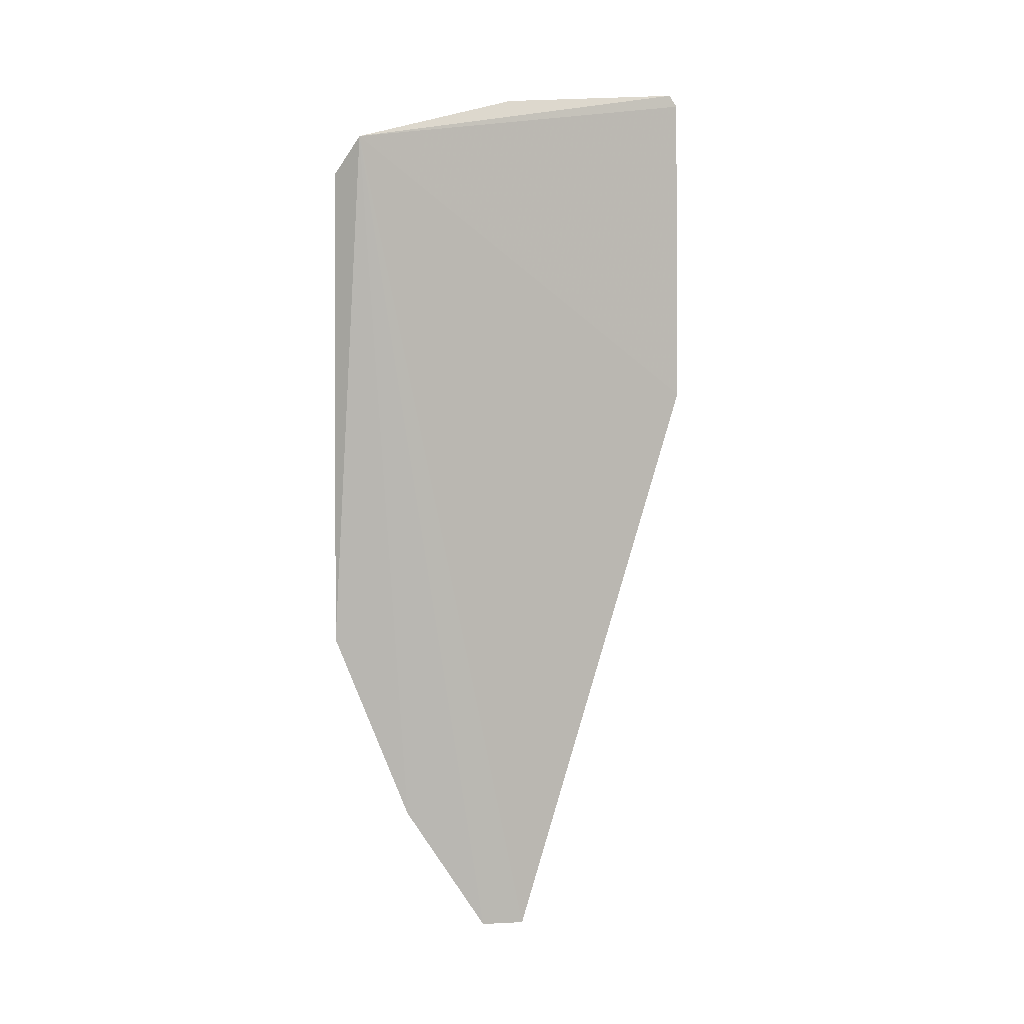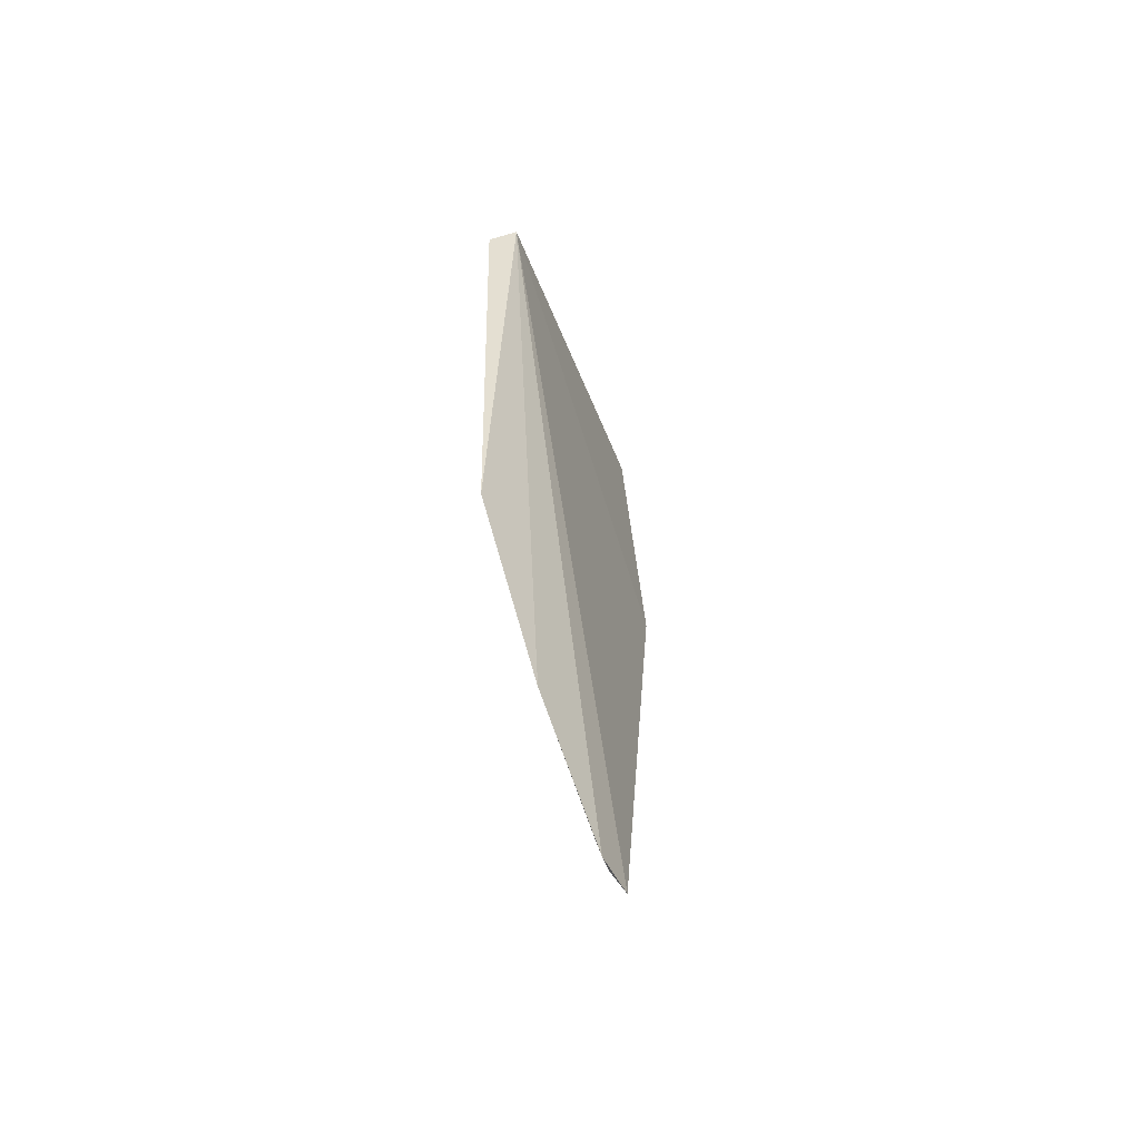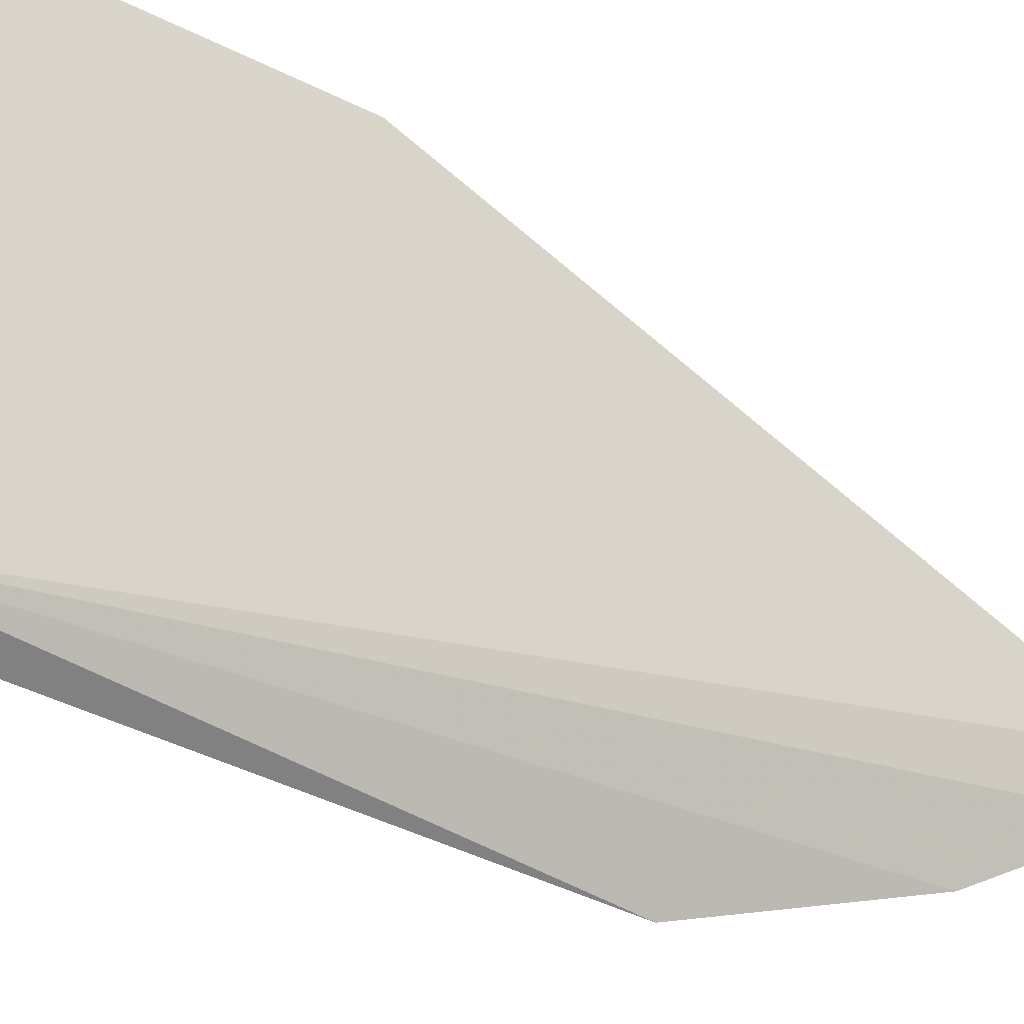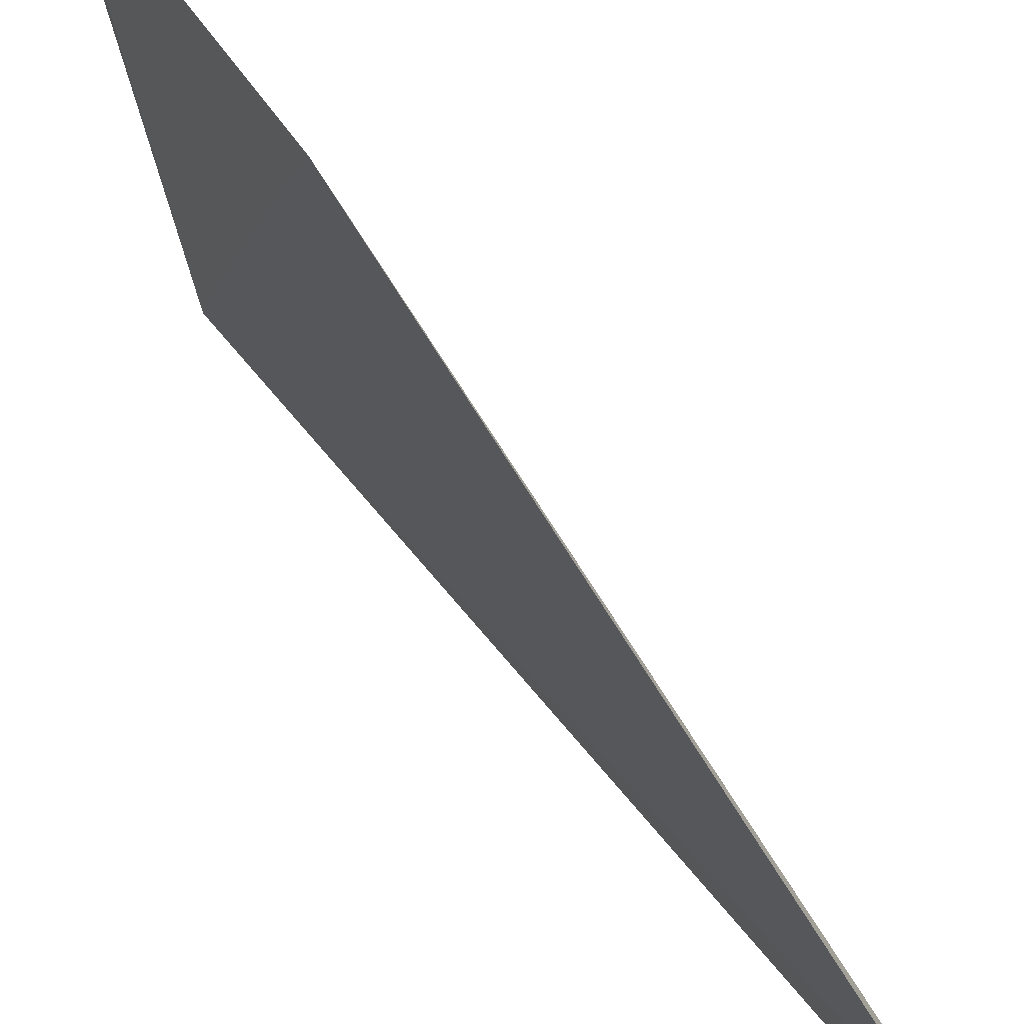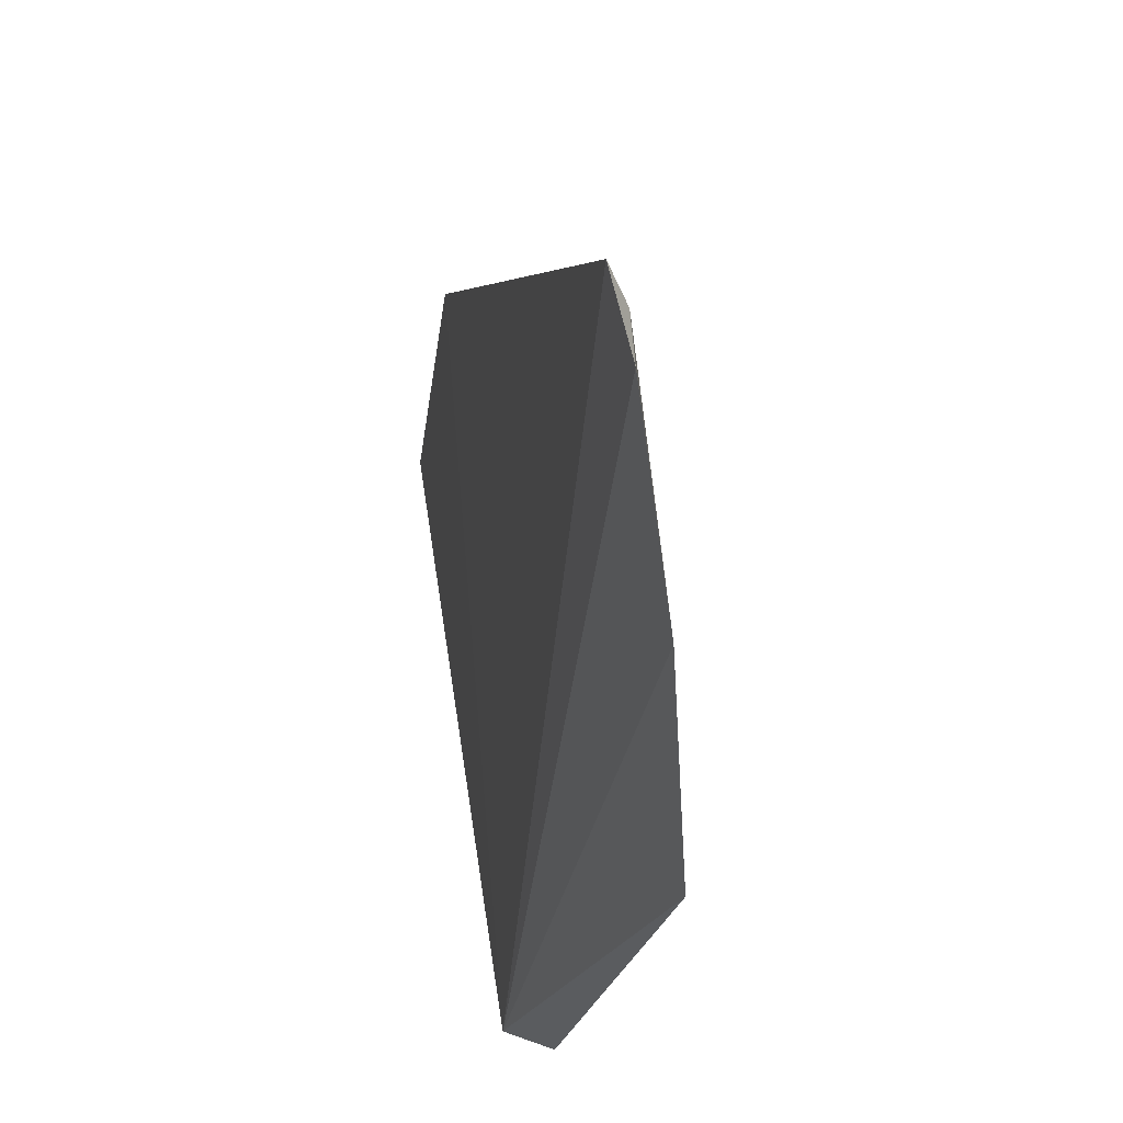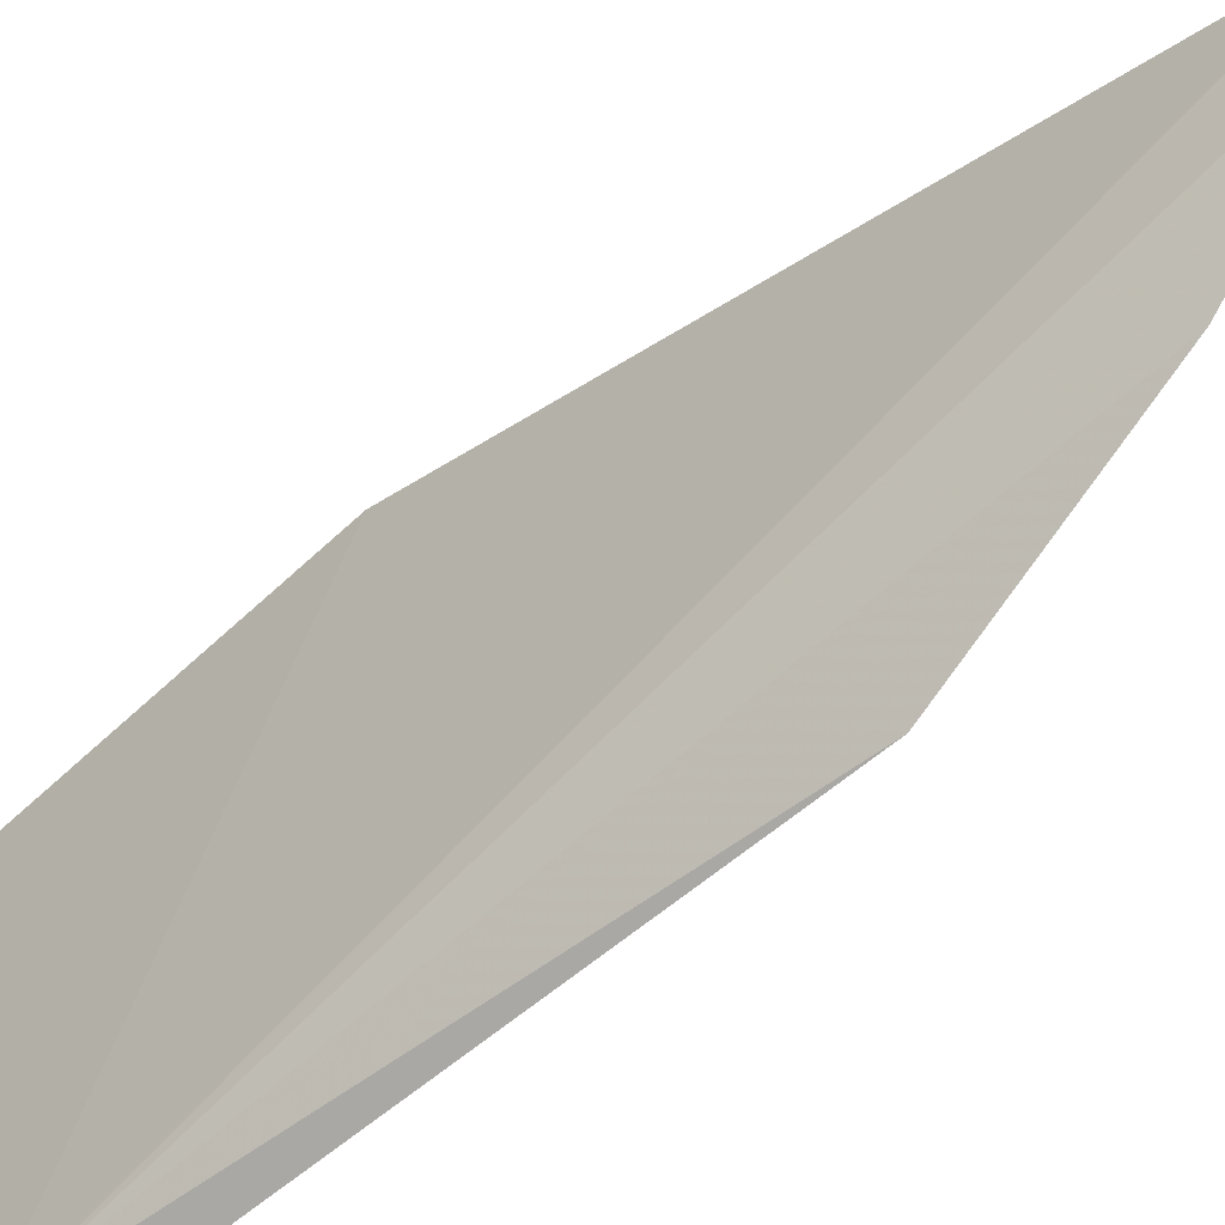
<metadata>
{"format":"obj","ext":"obj","renderer":"f3d","projection":"perspective","resolution":1024,"background":"white","views":[{"elev":8.9,"azim":-120.6,"up":"+Y"},{"elev":-52.0,"azim":-168.1,"up":"+Y"},{"elev":-33.8,"azim":-127.4,"up":"+Z"},{"elev":45.5,"azim":-33.8,"up":"+Z"},{"elev":-17.0,"azim":-8.5,"up":"+Z"},{"elev":-60.6,"azim":-49.5,"up":"+Z"}]}
</metadata>
<code>
v 0.04334 -0.02858 0.05487
v 0.04227 -0.08914 0.03914
v 0.04726 -0.06758 0.03538
v 0.0484 -0.03397 0.02868
v 0.04666 -0.03134 0.02983
v 0.04758 -0.06767 0.02778
v 0.04741 -0.03736 0.03671
v 0.04182 -0.05031 0.05426
v 0.04578 -0.02852 0.04158
v 0.04487 -0.08096 0.03219
v 0.04356 -0.02778 0.05439
v 0.04249 -0.04973 0.05279
v 0.0415 -0.08999 0.04017
v 0.04576 -0.02867 0.04184
v 0.04232 -0.08982 0.03722
v 0.04263 -0.08873 0.03691
f 6 4 3
f 6 5 4
f 7 3 4
f 8 2 3
f 8 1 5
f 9 4 5
f 10 6 3
f 10 3 2
f 10 5 6
f 11 1 3
f 11 3 7
f 11 9 5
f 11 5 1
f 12 8 3
f 12 3 1
f 12 1 8
f 13 8 5
f 13 2 8
f 14 7 4
f 14 4 9
f 14 11 7
f 14 9 11
f 15 2 13
f 15 13 5
f 15 5 10
f 16 15 10
f 16 10 2
f 16 2 15

</code>
